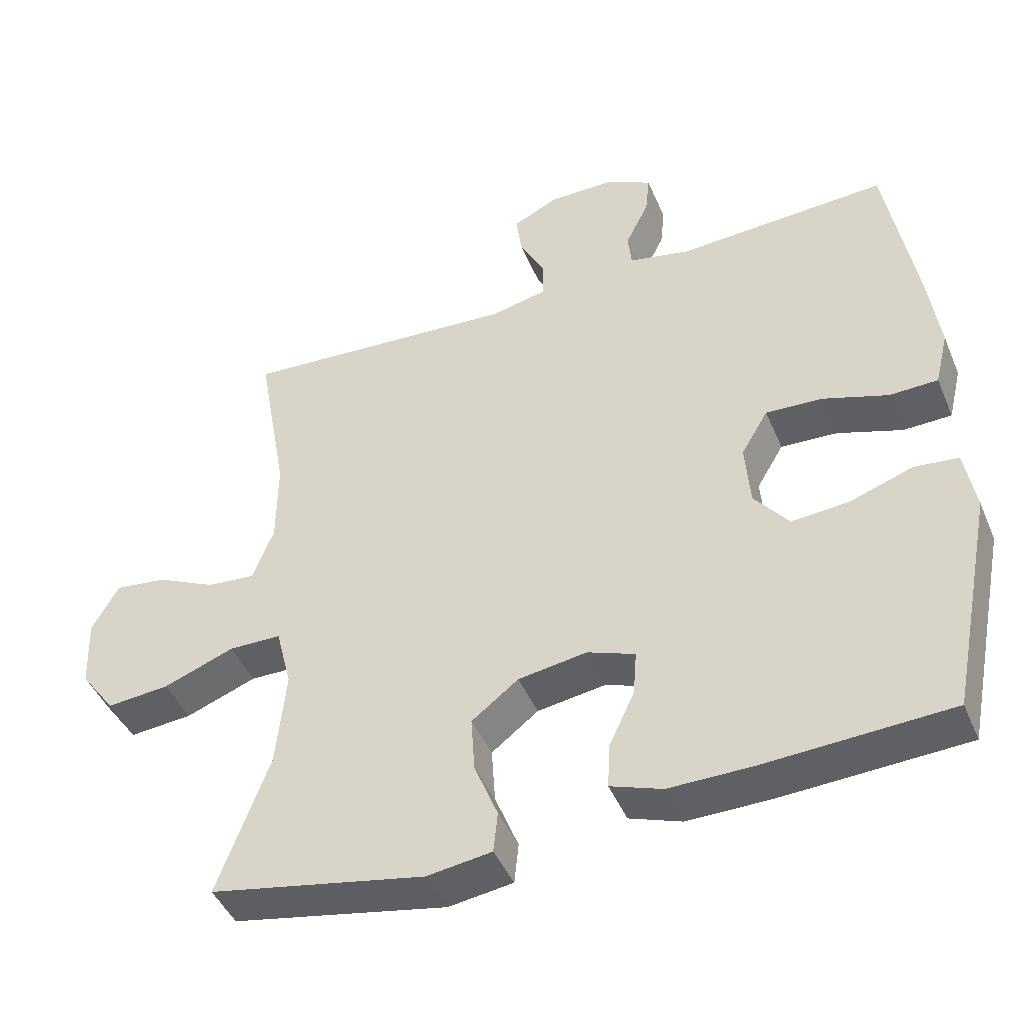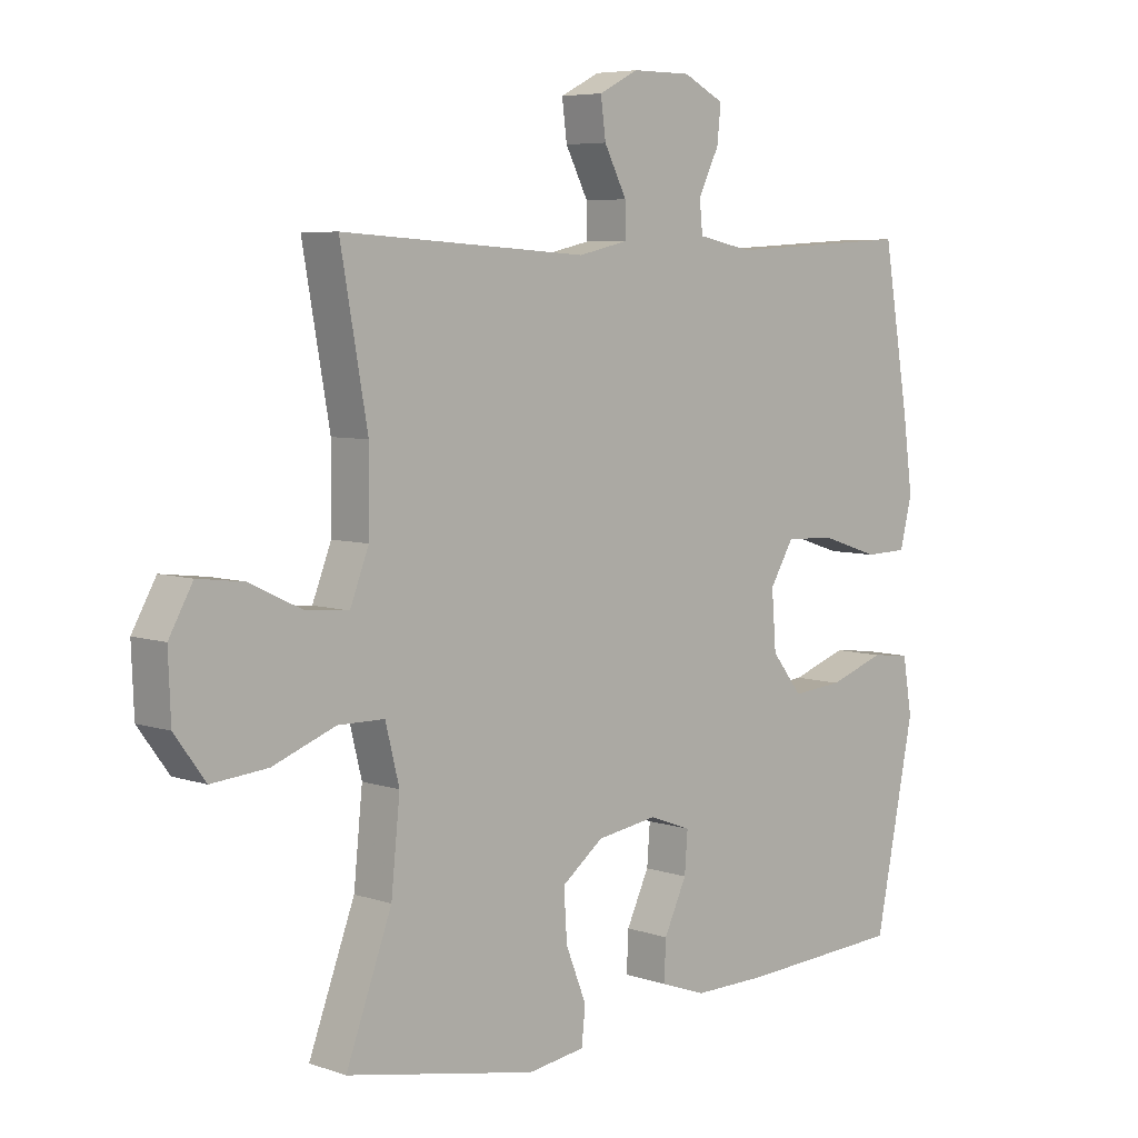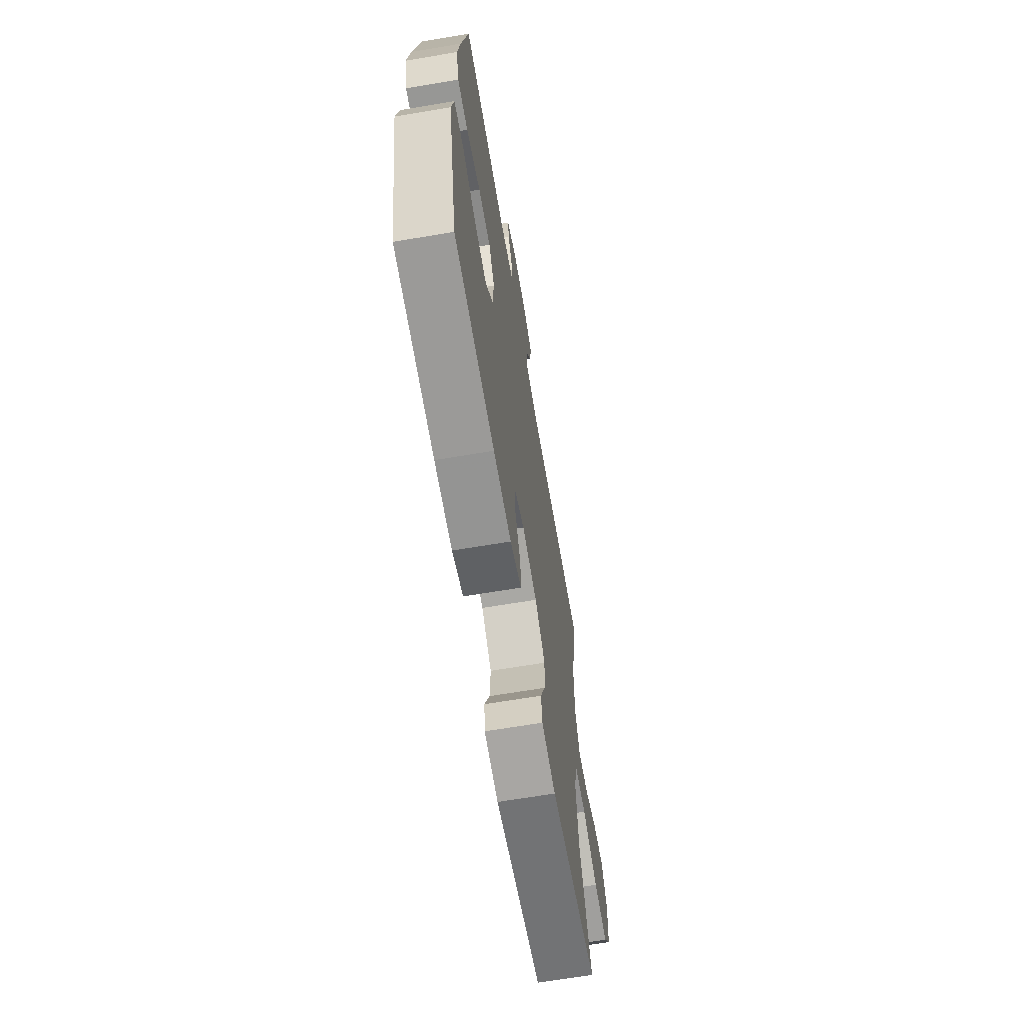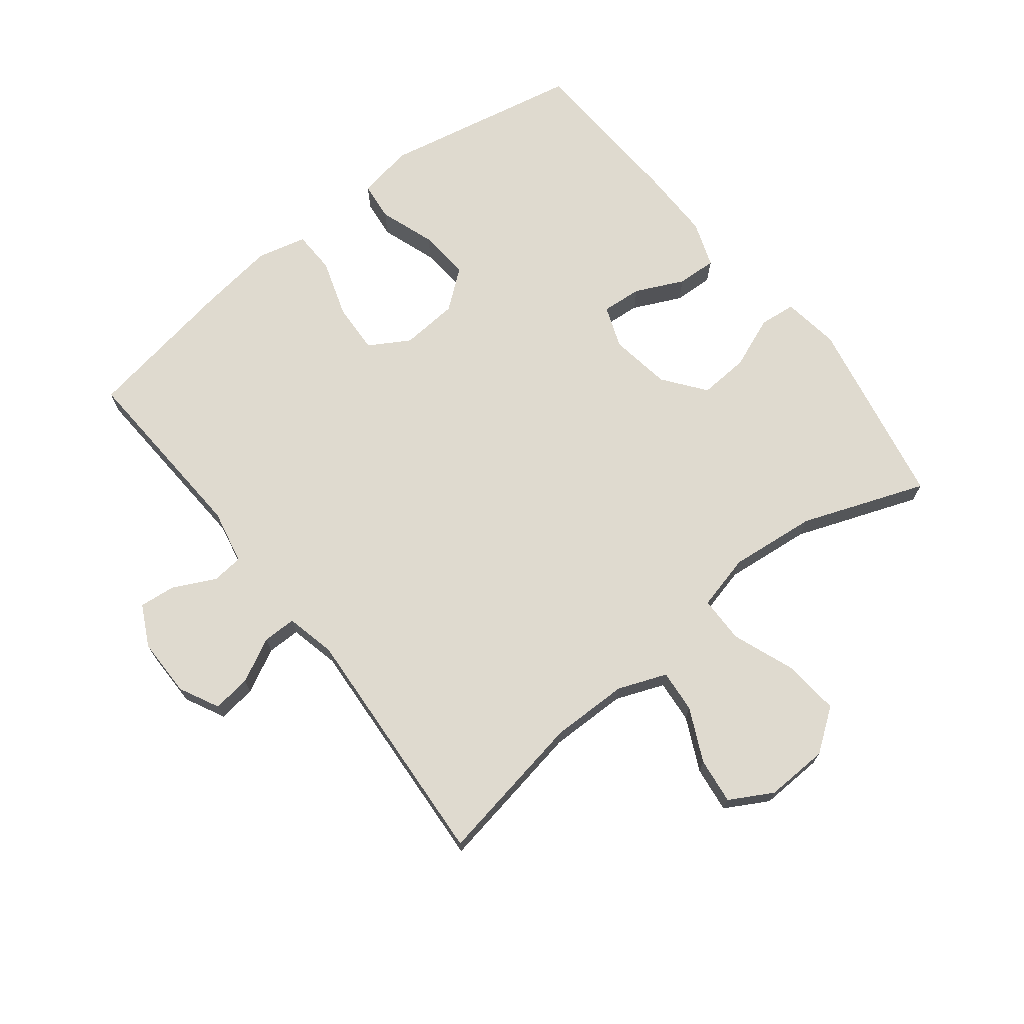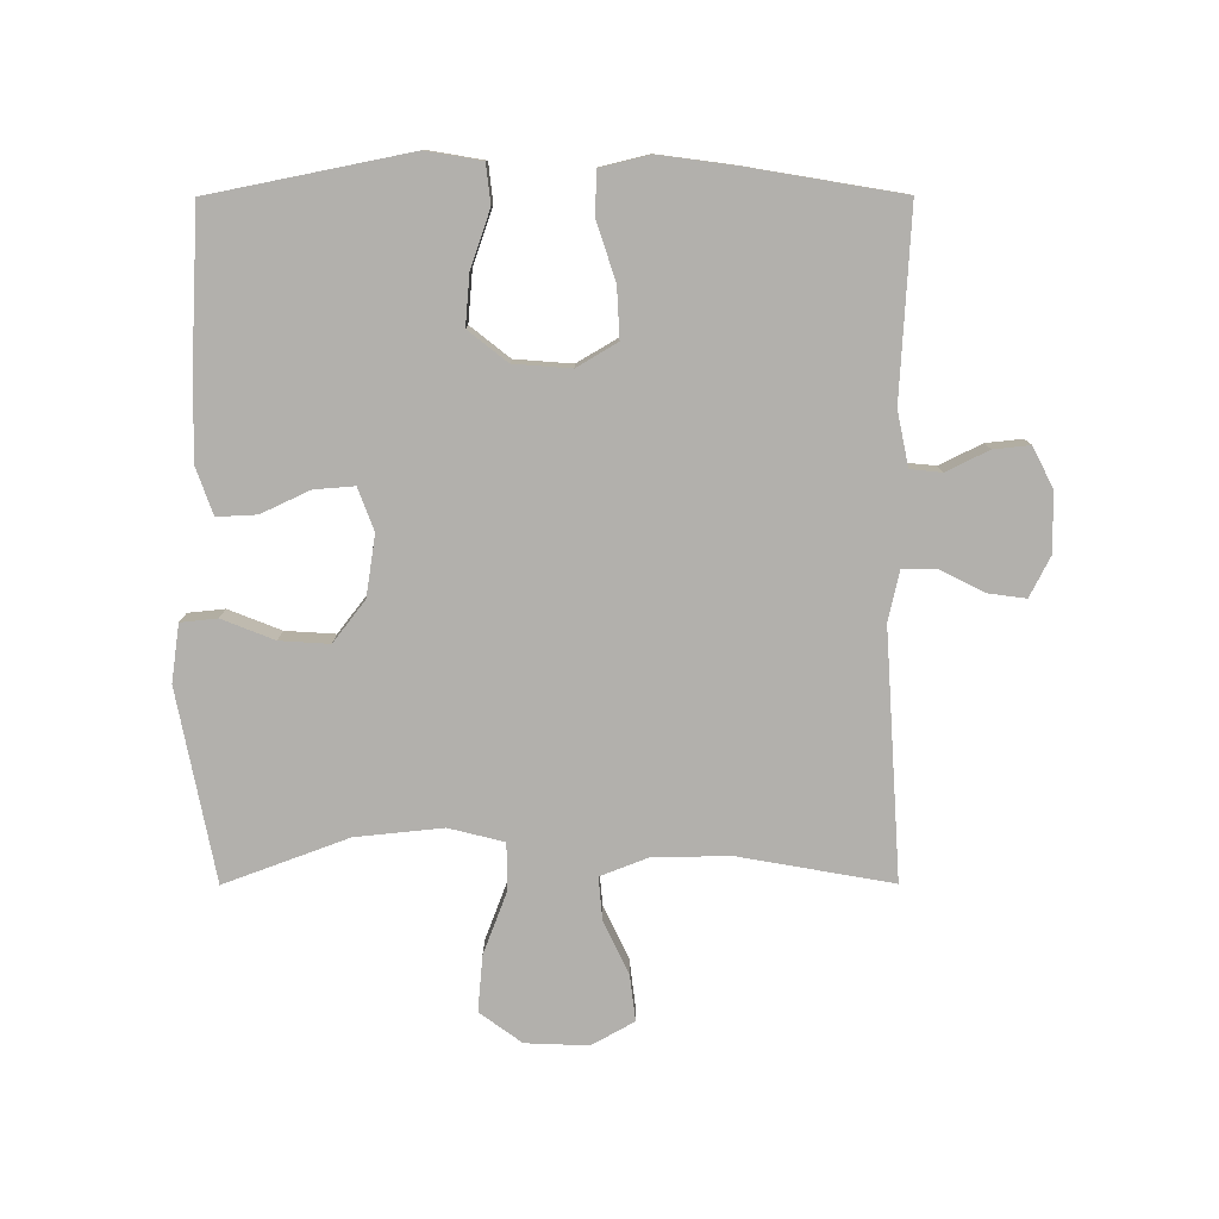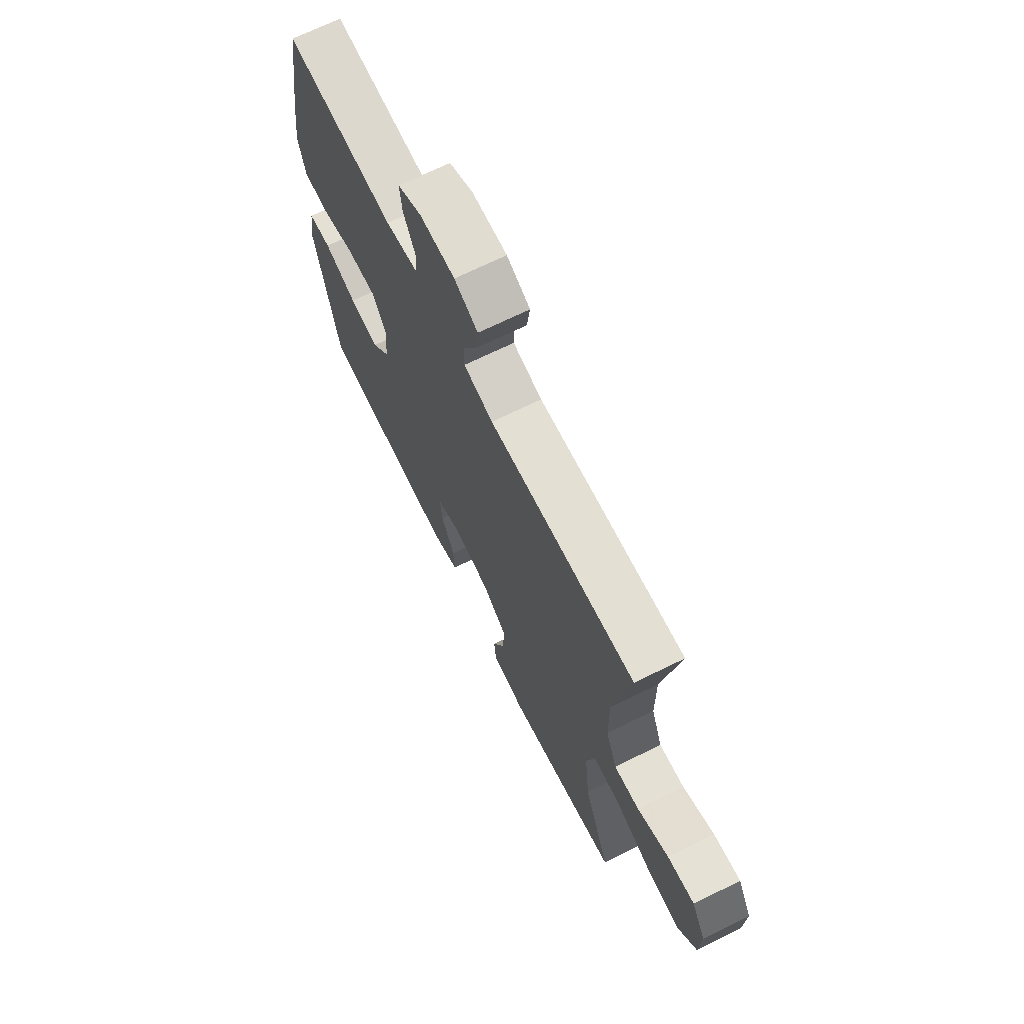
<metadata>
{"format":"obj","ext":"obj","renderer":"f3d","projection":"perspective","resolution":1024,"background":"white","views":[{"elev":-44.7,"azim":-158.0,"up":"+Z"},{"elev":6.1,"azim":135.7,"up":"+Z"},{"elev":-66.5,"azim":-80.4,"up":"+Z"},{"elev":70.6,"azim":51.9,"up":"+Y"},{"elev":-78.7,"azim":-89.9,"up":"+Y"},{"elev":69.5,"azim":63.8,"up":"+Z"}]}
</metadata>
<code>
v 0.5 0.07 -0.5
v 0.196 0.07 -0.559
v 0.105 0.07 -0.546
v 0.099 0.07 -0.488
v 0.132 0.07 -0.405
v 0.137 0.07 -0.326
v 0.071 0.07 -0.275
v -0.026 0.07 -0.26
v -0.093 0.07 -0.285
v -0.088 0.07 -0.349
v -0.052 0.07 -0.426
v -0.049 0.07 -0.489
v -0.122 0.07 -0.515
v -0.238 0.07 -0.514
v -0.5 0.07 -0.5
v -0.563 0.07 -0.185
v -0.548 0.07 -0.096
v -0.486 0.07 -0.089
v -0.397 0.07 -0.12
v -0.316 0.07 -0.127
v -0.267 0.07 -0.065
v -0.26 0.07 0.026
v -0.298 0.07 0.09
v -0.378 0.07 0.086
v -0.47 0.07 0.056
v -0.538 0.07 0.058
v -0.557 0.07 0.136
v -0.541 0.07 0.256
v -0.5 0.07 0.5
v -0.203 0.07 0.483
v -0.116 0.07 0.501
v -0.111 0.07 0.551
v -0.144 0.07 0.618
v -0.15 0.07 0.676
v -0.085 0.07 0.709
v 0.009 0.07 0.709
v 0.072 0.07 0.677
v 0.064 0.07 0.616
v 0.028 0.07 0.546
v 0.028 0.07 0.493
v 0.107 0.07 0.475
v 0.5 0.07 0.5
v 0.457 0.07 0.258
v 0.458 0.07 0.135
v 0.488 0.07 0.058
v 0.556 0.07 0.064
v 0.64 0.07 0.104
v 0.713 0.07 0.113
v 0.751 0.07 0.045
v 0.747 0.07 -0.055
v 0.698 0.07 -0.122
v 0.609 0.07 -0.114
v 0.509 0.07 -0.076
v 0.435 0.07 -0.077
v 0.413 0.07 -0.165
v 0.427 0.07 -0.303
v 0.5 0 -0.5
v 0.196 0 -0.559
v 0.105 0 -0.546
v 0.099 0 -0.488
v 0.132 0 -0.405
v 0.137 0 -0.326
v 0.071 0 -0.275
v -0.026 0 -0.26
v -0.093 0 -0.285
v -0.088 0 -0.349
v -0.052 0 -0.426
v -0.049 0 -0.489
v -0.122 0 -0.515
v -0.238 0 -0.514
v -0.5 0 -0.5
v -0.563 0 -0.185
v -0.548 0 -0.096
v -0.486 0 -0.089
v -0.397 0 -0.12
v -0.316 0 -0.127
v -0.267 0 -0.065
v -0.26 0 0.026
v -0.298 0 0.09
v -0.378 0 0.086
v -0.47 0 0.056
v -0.538 0 0.058
v -0.557 0 0.136
v -0.541 0 0.256
v -0.5 0 0.5
v -0.203 0 0.483
v -0.116 0 0.501
v -0.111 0 0.551
v -0.144 0 0.618
v -0.15 0 0.676
v -0.085 0 0.709
v 0.009 0 0.709
v 0.072 0 0.677
v 0.064 0 0.616
v 0.028 0 0.546
v 0.028 0 0.493
v 0.107 0 0.475
v 0.5 0 0.5
v 0.457 0 0.258
v 0.458 0 0.135
v 0.488 0 0.058
v 0.556 0 0.064
v 0.64 0 0.104
v 0.713 0 0.113
v 0.751 0 0.045
v 0.747 0 -0.055
v 0.698 0 -0.122
v 0.609 0 -0.114
v 0.509 0 -0.076
v 0.435 0 -0.077
v 0.413 0 -0.165
v 0.427 0 -0.303
f 51 52 53
f 50 51 53
f 49 50 53
f 48 49 53
f 47 48 53
f 46 47 53
f 45 46 53 54
f 44 45 54
f 43 44 54 55
f 41 42 43
f 40 41 43 55
f 37 38 39
f 36 37 39
f 35 36 39
f 34 35 39
f 33 34 39
f 32 33 39
f 31 32 39 40
f 40 55 56
f 31 40 56
f 30 31 56
f 28 29 30
f 27 28 30
f 26 27 30
f 25 26 30
f 24 25 30
f 17 18 19
f 16 17 19
f 15 16 19
f 14 15 19
f 13 14 19
f 12 13 19
f 11 12 19
f 10 11 19
f 9 10 19 20
f 8 9 20 21
f 3 4 5
f 2 3 5
f 1 2 5
f 56 1 5
f 56 5 6
f 30 56 6 7
f 23 24 30
f 30 7 8
f 23 30 8
f 22 23 8
f 8 21 22
f 109 108 107
f 109 107 106
f 109 106 105
f 109 105 104
f 109 104 103
f 109 103 102
f 110 109 102 101
f 110 101 100
f 111 110 100 99
f 99 98 97
f 111 99 97 96
f 95 94 93
f 95 93 92
f 95 92 91
f 95 91 90
f 95 90 89
f 95 89 88
f 96 95 88 87
f 112 111 96
f 112 96 87
f 112 87 86
f 86 85 84
f 86 84 83
f 86 83 82
f 86 82 81
f 86 81 80
f 75 74 73
f 75 73 72
f 75 72 71
f 75 71 70
f 75 70 69
f 75 69 68
f 75 68 67
f 75 67 66
f 76 75 66 65
f 77 76 65 64
f 61 60 59
f 61 59 58
f 61 58 57
f 61 57 112
f 62 61 112
f 63 62 112 86
f 86 80 79
f 64 63 86
f 64 86 79
f 64 79 78
f 78 77 64
f 1 57 58 2
f 2 58 59 3
f 3 59 60 4
f 4 60 61 5
f 5 61 62 6
f 6 62 63 7
f 7 63 64 8
f 8 64 65 9
f 9 65 66 10
f 10 66 67 11
f 11 67 68 12
f 12 68 69 13
f 13 69 70 14
f 14 70 71 15
f 15 71 72 16
f 16 72 73 17
f 17 73 74 18
f 18 74 75 19
f 19 75 76 20
f 20 76 77 21
f 21 77 78 22
f 22 78 79 23
f 23 79 80 24
f 24 80 81 25
f 25 81 82 26
f 26 82 83 27
f 27 83 84 28
f 28 84 85 29
f 29 85 86 30
f 30 86 87 31
f 31 87 88 32
f 32 88 89 33
f 33 89 90 34
f 34 90 91 35
f 35 91 92 36
f 36 92 93 37
f 37 93 94 38
f 38 94 95 39
f 39 95 96 40
f 40 96 97 41
f 41 97 98 42
f 42 98 99 43
f 43 99 100 44
f 44 100 101 45
f 45 101 102 46
f 46 102 103 47
f 47 103 104 48
f 48 104 105 49
f 49 105 106 50
f 50 106 107 51
f 51 107 108 52
f 52 108 109 53
f 53 109 110 54
f 54 110 111 55
f 55 111 112 56
f 56 112 57 1

</code>
